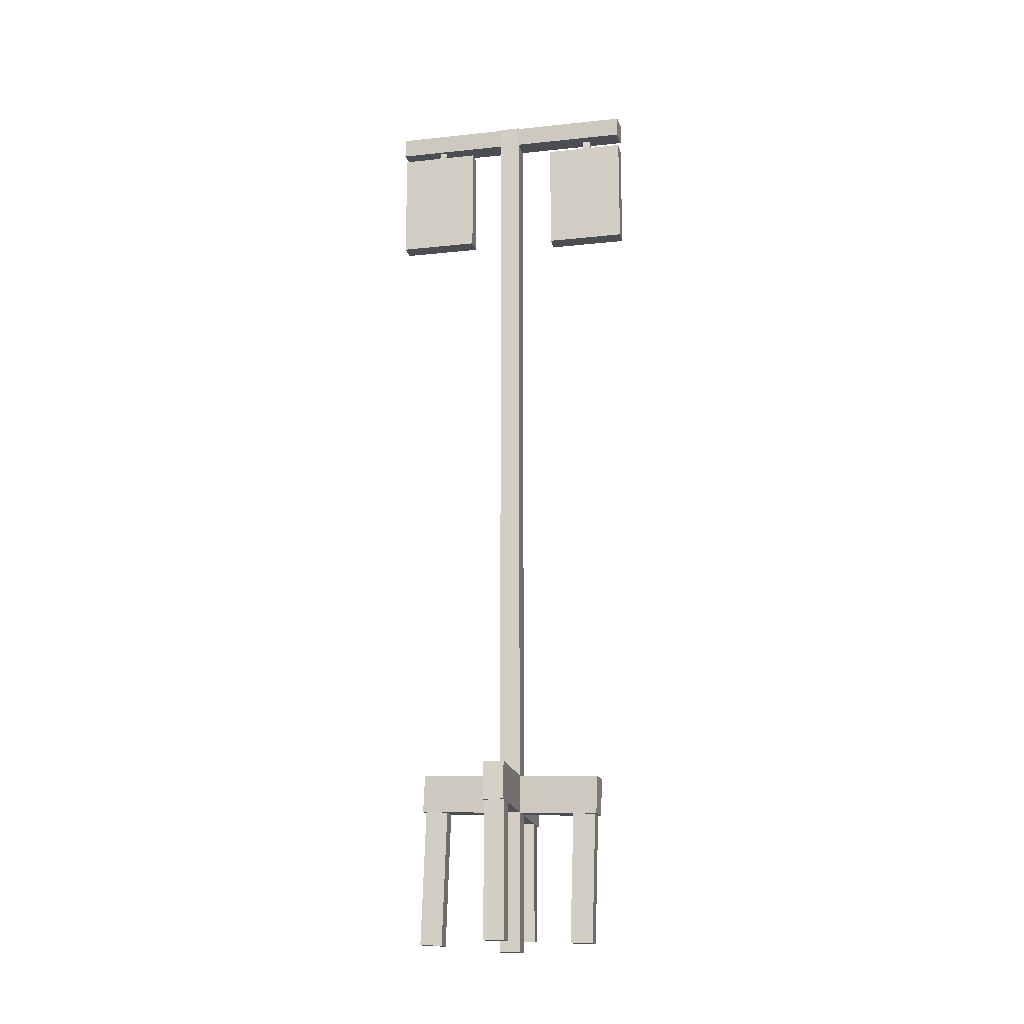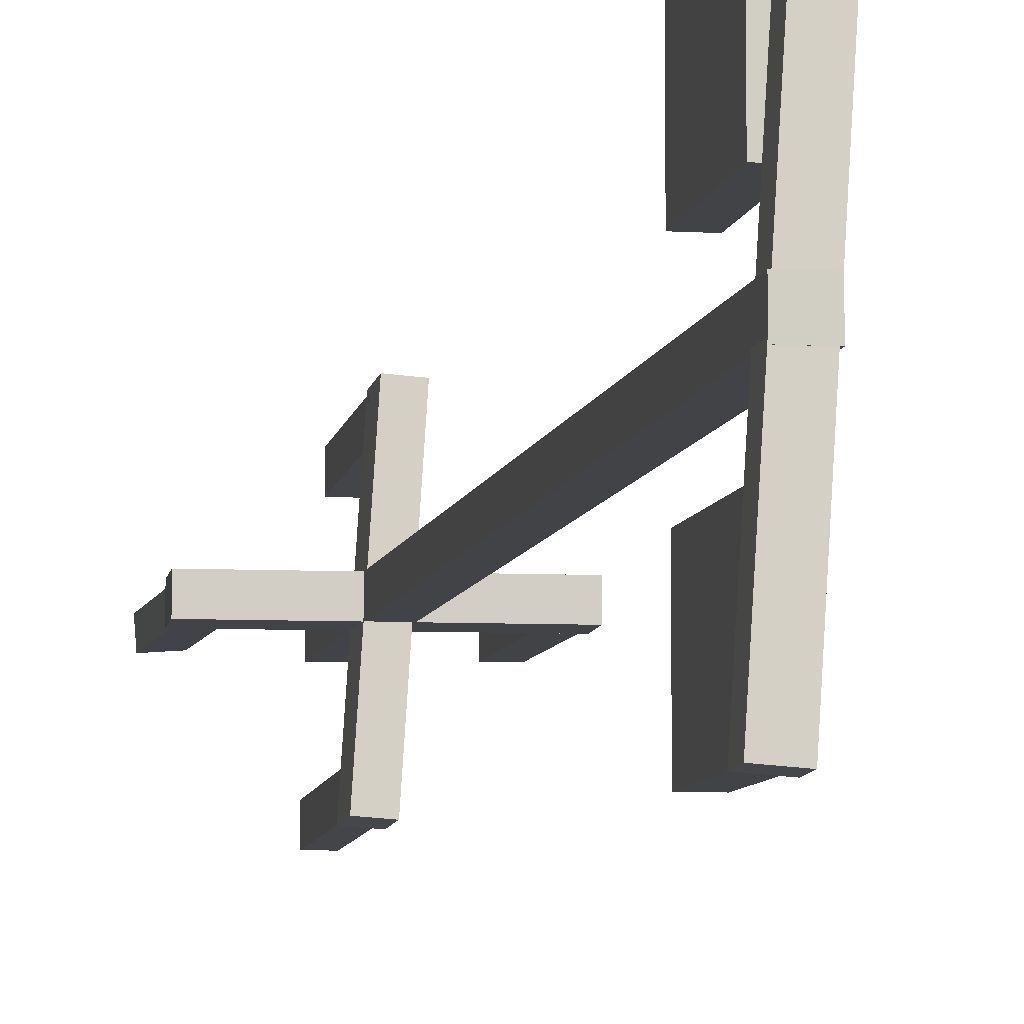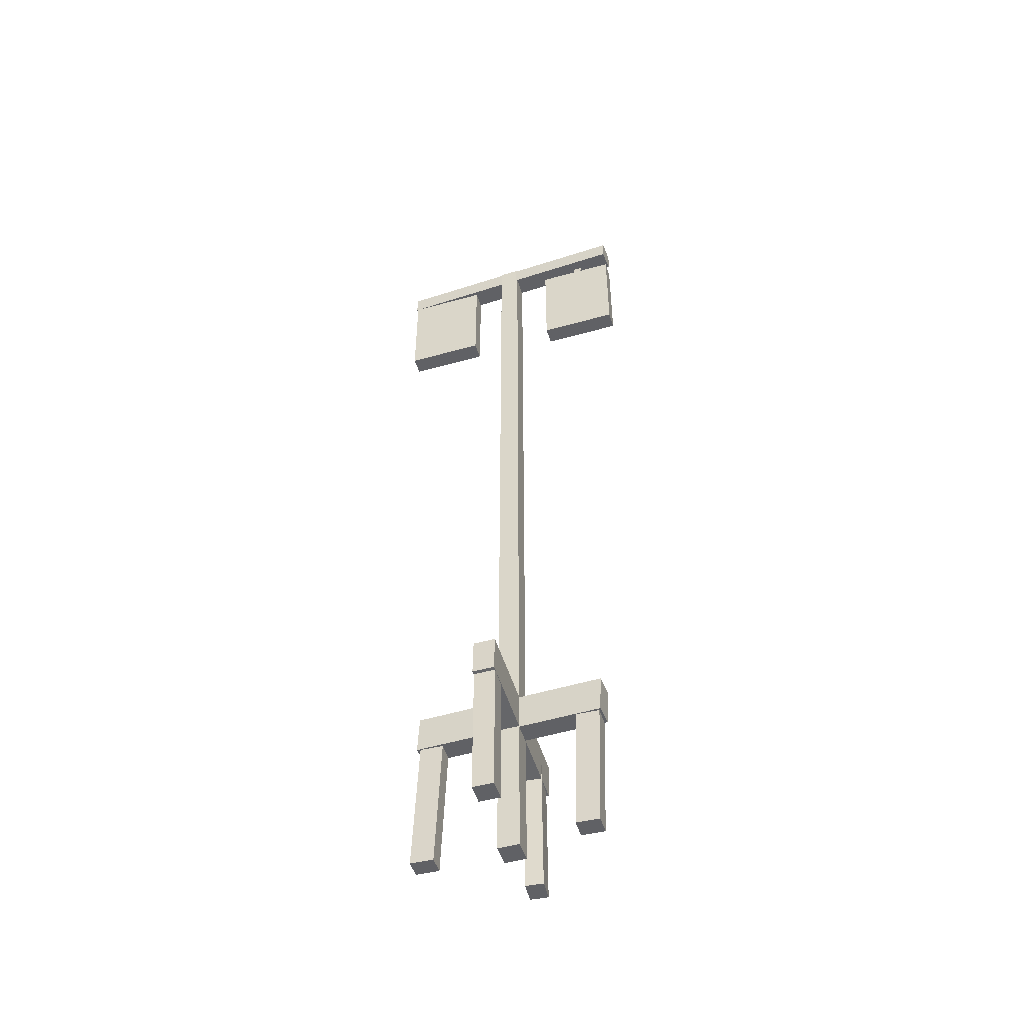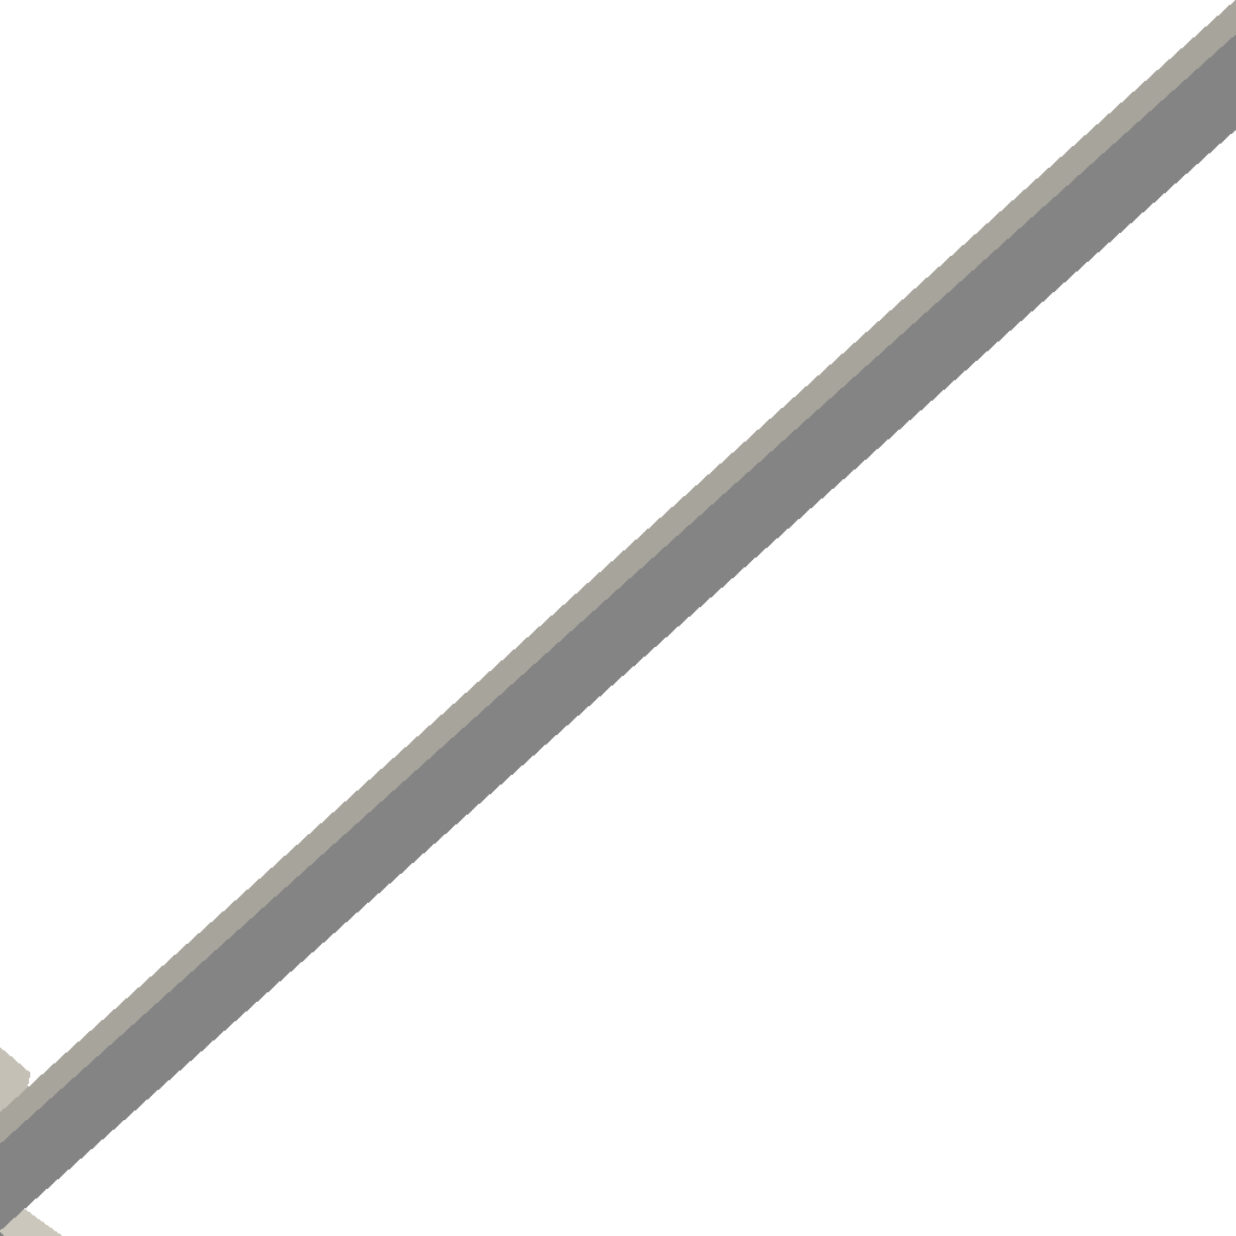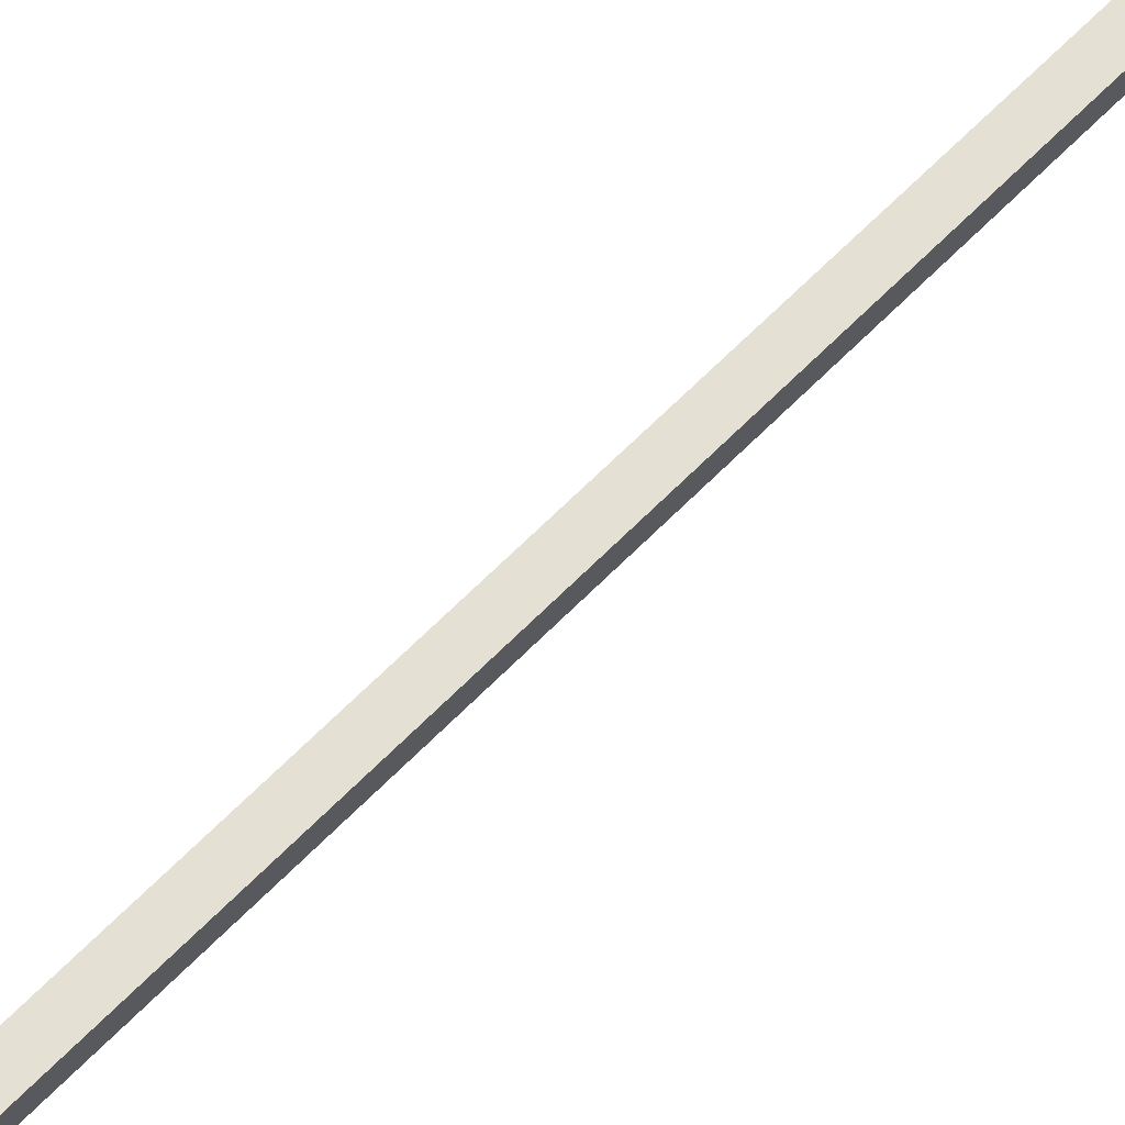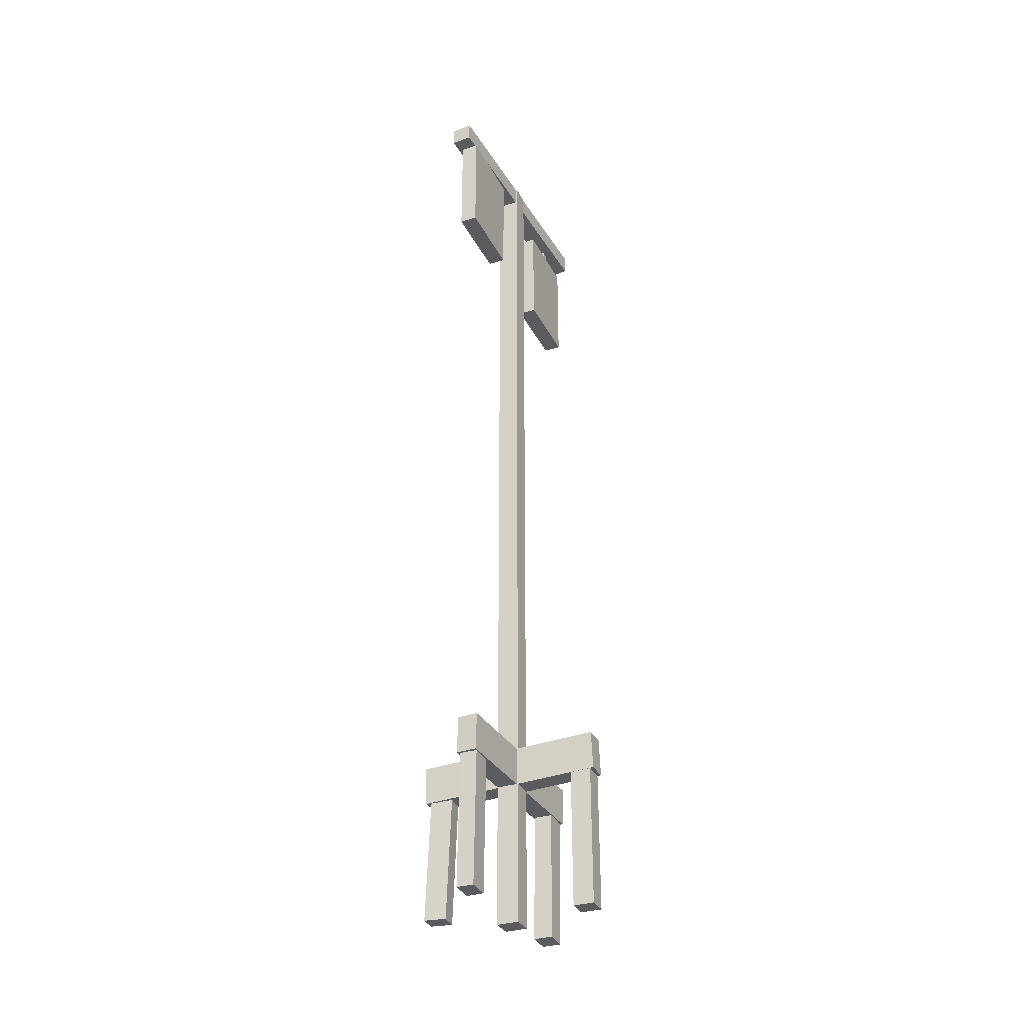
<metadata>
{"format":"obj","ext":"obj","renderer":"f3d","projection":"perspective","resolution":1024,"background":"white","views":[{"elev":-17.0,"azim":-77.9,"up":"+Y"},{"elev":-7.1,"azim":169.9,"up":"+Z"},{"elev":-49.5,"azim":-73.0,"up":"+Y"},{"elev":-61.3,"azim":135.6,"up":"+Z"},{"elev":66.0,"azim":44.6,"up":"+Z"},{"elev":-32.8,"azim":-156.5,"up":"+Y"}]}
</metadata>
<code>
o Cube.004
v 0.03857 0.01541 -0.2772
v 0.03986 0.417 -0.2641
v -0.01013 0.01557 -0.2772
v -0.008829 0.4172 -0.2641
v 0.03852 0.01329 -0.2124
v 0.03981 0.4149 -0.1993
v -0.01018 0.01345 -0.2125
v -0.008881 0.415 -0.1993
v 0.03048 2.669 -0.03278
v 0.03048 -0.008611 -0.03278
v 0.03048 2.669 0.02741
v 0.03048 -0.008611 0.02741
v -0.03207 2.669 -0.03278
v -0.03207 -0.008611 -0.03278
v -0.03207 2.669 0.02741
v -0.03207 -0.008611 0.02741
v 0.2552 0.3832 -0.03278
v -0.2614 0.4051 -0.03278
v 0.2552 0.3832 0.02741
v -0.2614 0.4051 0.02741
v 0.2598 0.4922 -0.03278
v -0.2568 0.5141 -0.03278
v 0.2598 0.4922 0.02741
v -0.2568 0.5141 0.02741
v 0.009364 0.3828 0.2646
v 0.04804 0.4055 -0.2704
v -0.04929 0.3828 0.2604
v -0.01062 0.4055 -0.2746
v 0.009031 0.4918 0.2692
v 0.04771 0.5145 -0.2657
v -0.04963 0.4918 0.265
v -0.01095 0.5145 -0.27
v 0.009437 0.0154 0.1789
v 0.01073 0.417 0.192
v -0.04341 0.01558 0.1788
v -0.04212 0.4172 0.192
v 0.009385 0.01329 0.2436
v 0.01068 0.4149 0.2567
v -0.04347 0.01346 0.2436
v -0.04217 0.415 0.2567
v -0.1935 0.01423 -0.0311
v -0.1931 0.416 -0.03192
v -0.2517 0.01429 -0.03074
v -0.2512 0.4161 -0.03157
v -0.1931 0.01435 0.02706
v -0.1927 0.4162 0.02623
v -0.2513 0.01441 0.02741
v -0.2509 0.4162 0.02659
v 0.257 0.03562 0.02076
v 0.244 0.4373 0.02308
v 0.2531 0.03578 -0.02981
v 0.2401 0.4374 -0.02748
v 0.1938 0.03354 0.02569
v 0.1808 0.4352 0.02802
v 0.1898 0.03371 -0.02487
v 0.1768 0.4354 -0.02255
v 0.00216 2.593 0.3652
v 0.05523 2.625 -0.3688
v -0.05663 2.593 0.361
v -0.003566 2.625 -0.373
v 0.001982 2.652 0.3677
v 0.05505 2.683 -0.3663
v -0.05681 2.652 0.3634
v -0.003745 2.683 -0.3706
v 0.001154 2.586 -0.2494
v 0.004361 2.63 -0.2479
v -0.007532 2.587 -0.2494
v -0.004325 2.631 -0.2479
v 0.00109 2.585 -0.2286
v 0.004297 2.629 -0.2272
v -0.007596 2.586 -0.2286
v -0.004389 2.63 -0.2272
v -0.004541 2.551 0.2399
v -0.000728 2.603 0.2416
v -0.02309 2.553 0.2398
v -0.01927 2.605 0.2416
v -0.004616 2.55 0.264
v -0.000802 2.603 0.2657
v -0.02316 2.552 0.264
v -0.01935 2.604 0.2657
f 1 5 7 3
f 4 3 7 8
f 8 7 5 6
f 6 2 4 8
f 2 1 3 4
f 6 5 1 2
f 9 13 15 11
f 12 11 15 16
f 16 15 13 14
f 14 10 12 16
f 10 9 11 12
f 14 13 9 10
f 17 21 23 19
f 20 19 23 24
f 24 23 21 22
f 22 18 20 24
f 18 17 19 20
f 22 21 17 18
f 25 29 31 27
f 28 27 31 32
f 32 31 29 30
f 30 26 28 32
f 26 25 27 28
f 30 29 25 26
f 33 37 39 35
f 36 35 39 40
f 40 39 37 38
f 38 34 36 40
f 34 33 35 36
f 38 37 33 34
f 41 45 47 43
f 44 43 47 48
f 48 47 45 46
f 46 42 44 48
f 42 41 43 44
f 46 45 41 42
f 49 53 55 51
f 52 51 55 56
f 56 55 53 54
f 54 50 52 56
f 50 49 51 52
f 54 53 49 50
f 57 61 63 59
f 60 59 63 64
f 64 63 61 62
f 62 58 60 64
f 58 57 59 60
f 62 61 57 58
f 65 69 71 67
f 68 67 71 72
f 72 71 69 70
f 70 66 68 72
f 66 65 67 68
f 70 69 65 66
f 73 77 79 75
f 76 75 79 80
f 80 79 77 78
f 78 74 76 80
f 74 73 75 76
f 78 77 73 74
o Cube.008
v -0.02502 2.266 -0.1312
v -0.02502 2.59 -0.1312
v -0.02502 2.266 -0.3596
v -0.02502 2.59 -0.3596
v 0.02502 2.266 -0.1312
v 0.02502 2.59 -0.1312
v 0.02502 2.266 -0.3596
v 0.02502 2.59 -0.3596
f 81 82 84 83
f 83 84 88 87
f 87 88 86 85
f 85 86 82 81
f 83 87 85 81
f 88 84 82 86
o Cube.009
v -0.02502 2.248 0.3608
v -0.02502 2.572 0.3608
v -0.02502 2.248 0.1324
v -0.02502 2.572 0.1324
v 0.02502 2.248 0.3608
v 0.02502 2.572 0.3608
v 0.02502 2.248 0.1324
v 0.02502 2.572 0.1324
f 89 90 92 91
f 91 92 96 95
f 95 96 94 93
f 93 94 90 89
f 91 95 93 89
f 96 92 90 94

</code>
